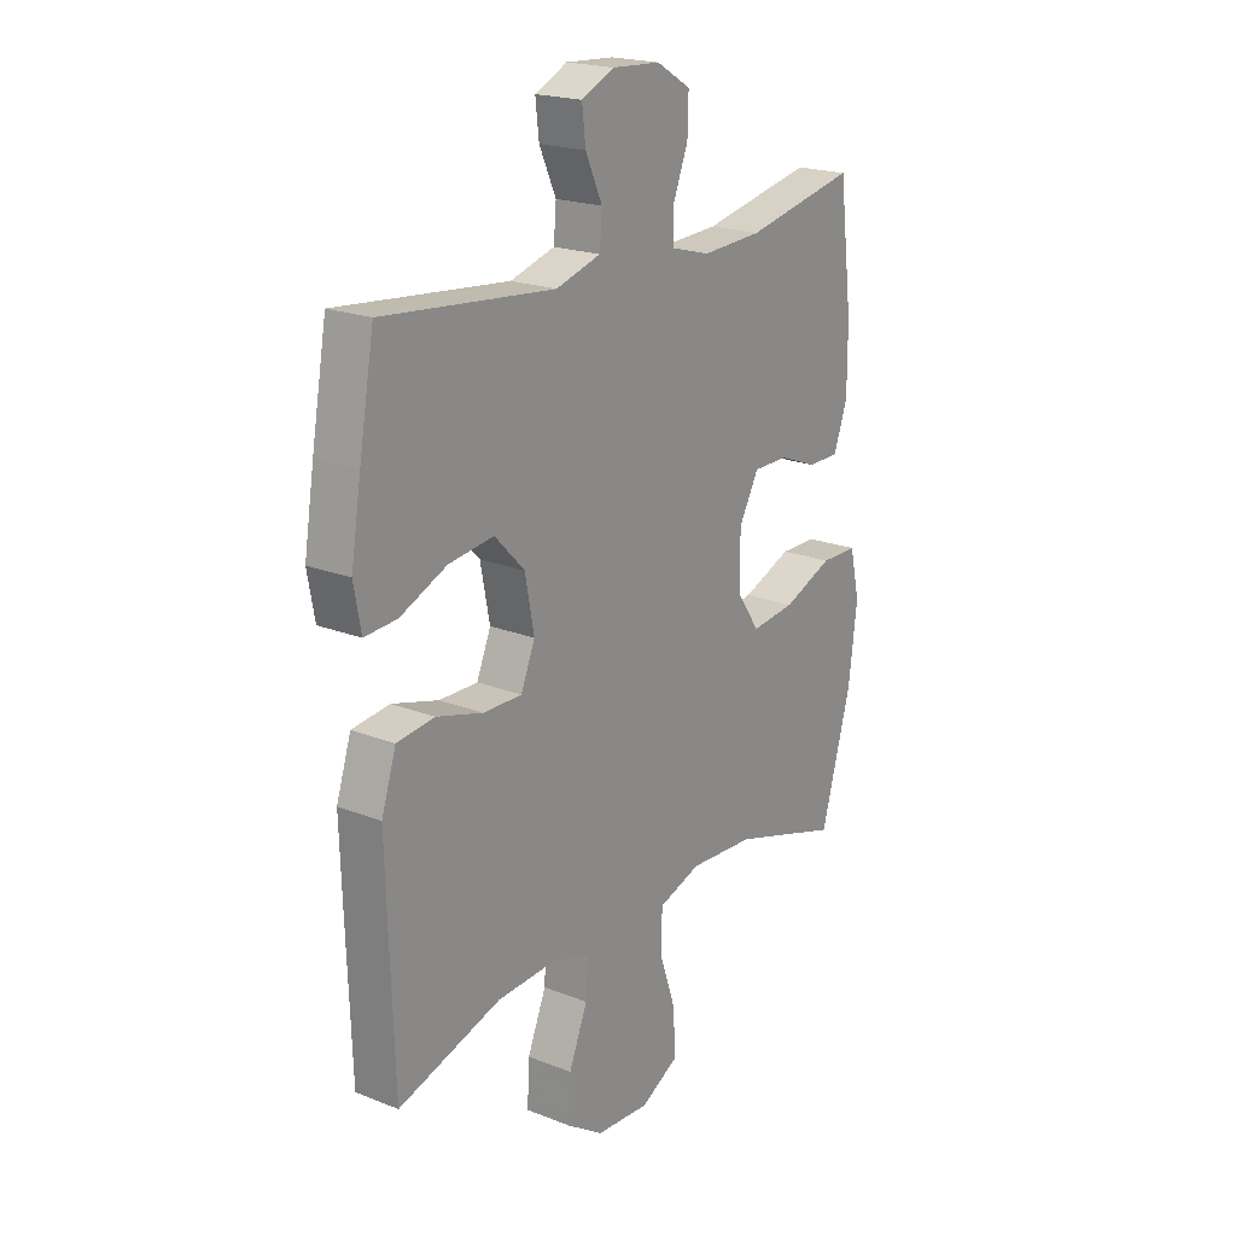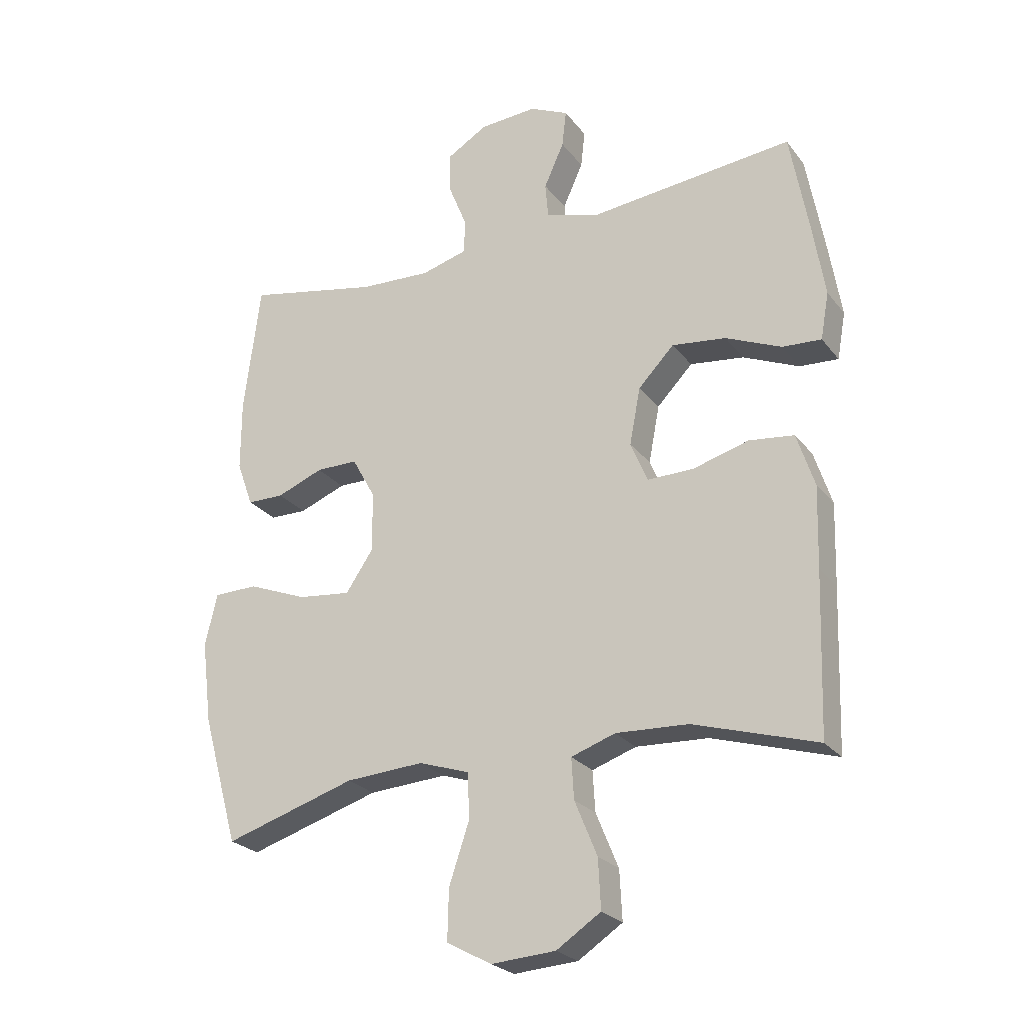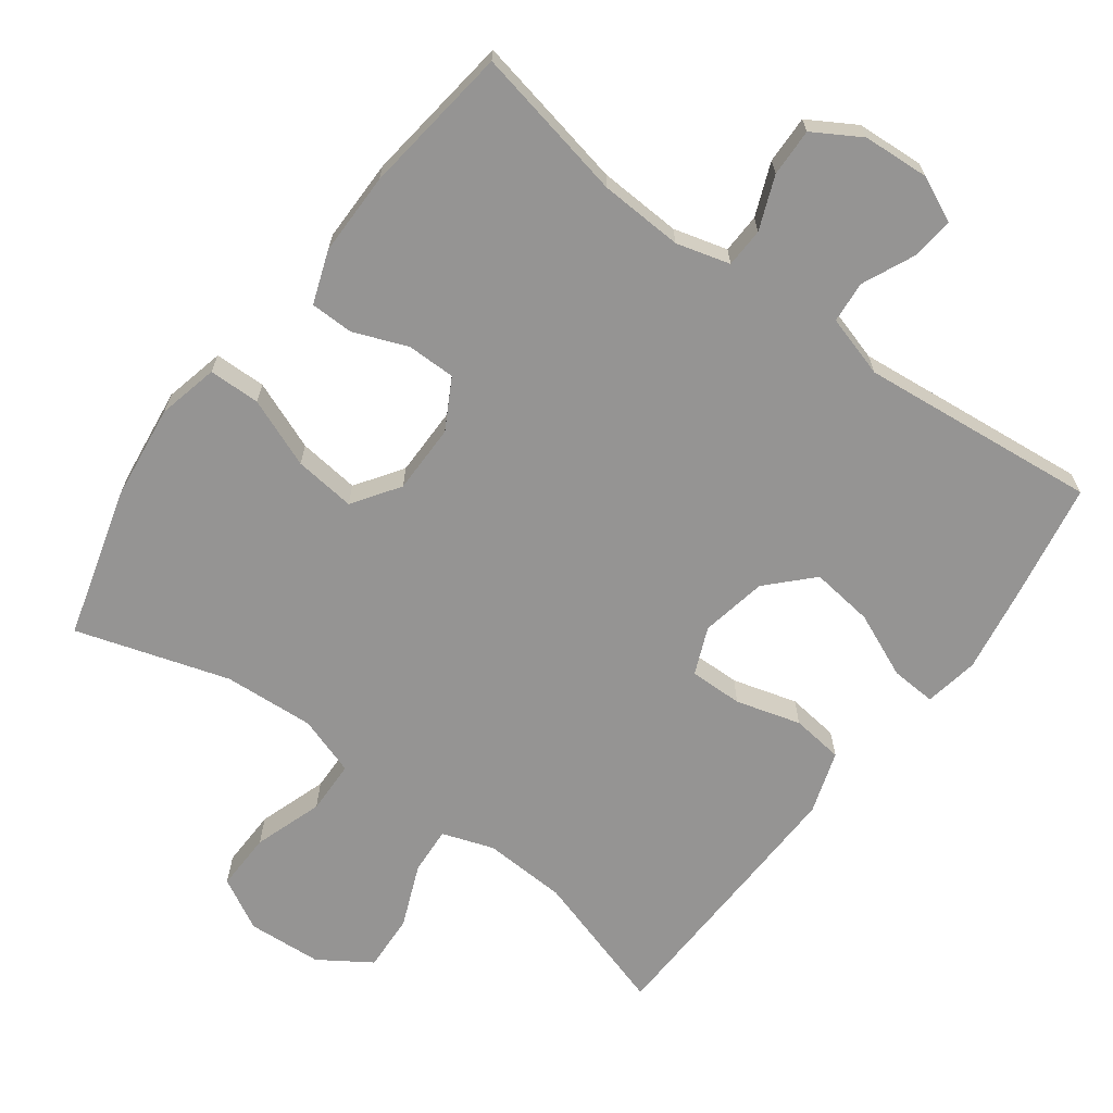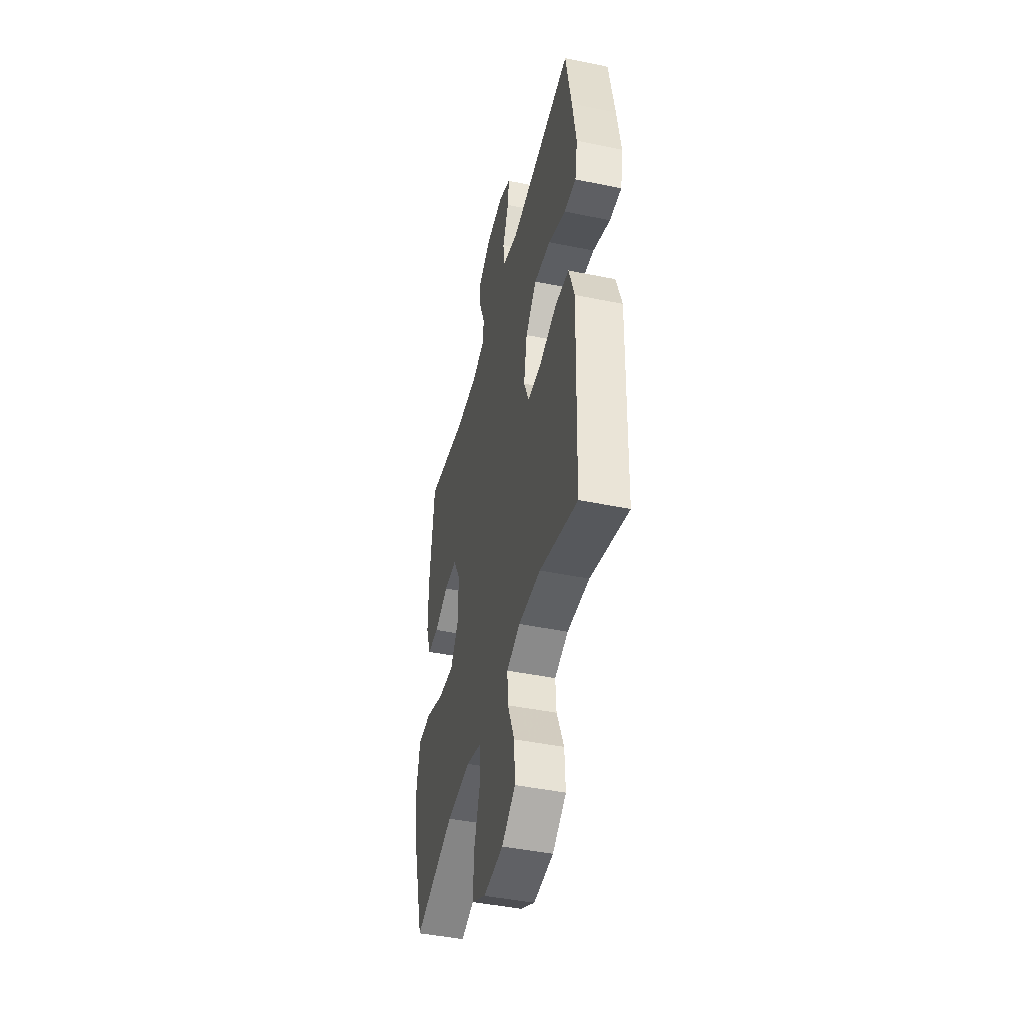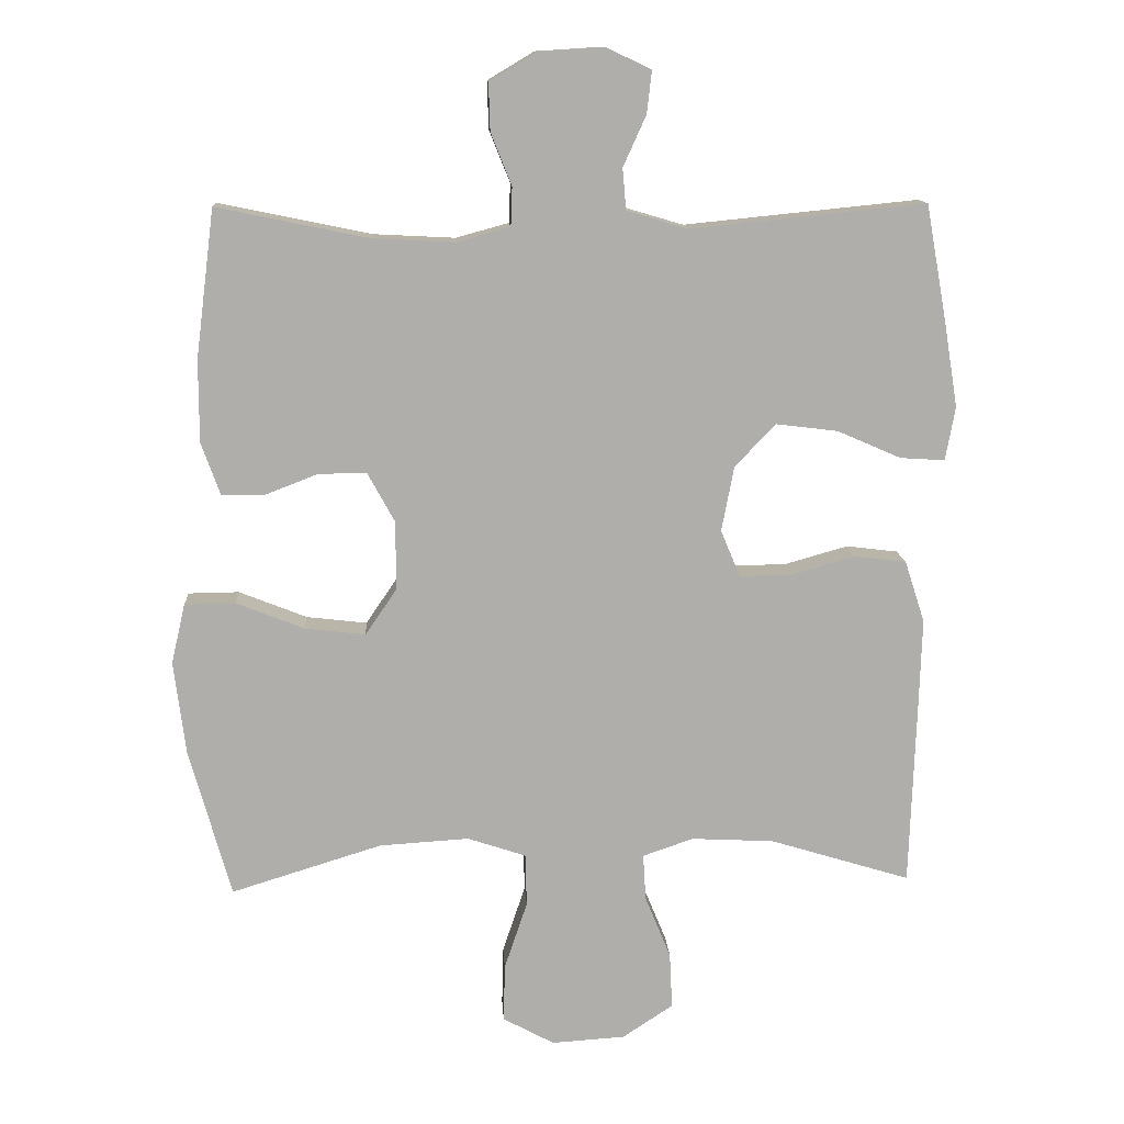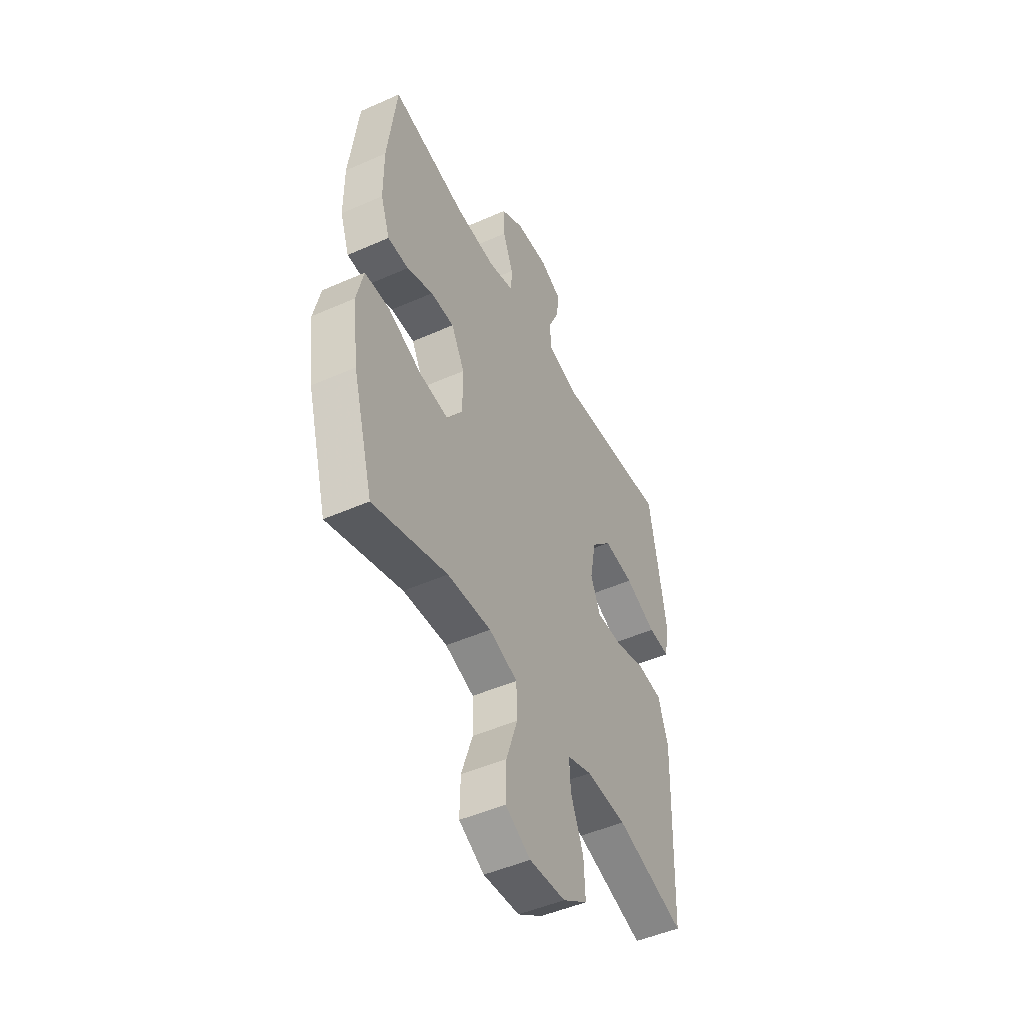
<metadata>
{"format":"obj","ext":"obj","renderer":"f3d","projection":"perspective","resolution":1024,"background":"white","views":[{"elev":20.5,"azim":125.6,"up":"+Z"},{"elev":-24.9,"azim":28.5,"up":"+Z"},{"elev":-67.1,"azim":-36.5,"up":"+Y"},{"elev":-44.8,"azim":76.6,"up":"+Z"},{"elev":12.5,"azim":-3.4,"up":"+Z"},{"elev":-48.1,"azim":-63.6,"up":"+Z"}]}
</metadata>
<code>
v 0.5 0.07 -0.5
v 0.297 0.07 -0.438
v 0.178 0.07 -0.432
v 0.105 0.07 -0.457
v 0.109 0.07 -0.524
v 0.146 0.07 -0.614
v 0.15 0.07 -0.695
v 0.077 0.07 -0.743
v -0.029 0.07 -0.75
v -0.103 0.07 -0.71
v -0.101 0.07 -0.627
v -0.068 0.07 -0.529
v -0.07 0.07 -0.453
v -0.154 0.07 -0.425
v -0.283 0.07 -0.433
v -0.5 0.07 -0.5
v -0.56 0.07 -0.287
v -0.577 0.07 -0.151
v -0.557 0.07 -0.065
v -0.484 0.07 -0.064
v -0.386 0.07 -0.103
v -0.299 0.07 -0.113
v -0.254 0.07 -0.047
v -0.254 0.07 0.052
v -0.293 0.07 0.123
v -0.362 0.07 0.123
v -0.439 0.07 0.093
v -0.5 0.07 0.094
v -0.527 0.07 0.169
v -0.527 0.07 0.287
v -0.5 0.07 0.5
v -0.281 0.07 0.455
v -0.163 0.07 0.449
v -0.087 0.07 0.47
v -0.085 0.07 0.526
v -0.115 0.07 0.601
v -0.117 0.07 0.669
v -0.05 0.07 0.709
v 0.045 0.07 0.715
v 0.109 0.07 0.685
v 0.102 0.07 0.624
v 0.069 0.07 0.551
v 0.074 0.07 0.492
v 0.162 0.07 0.466
v 0.5 0.07 0.5
v 0.53 0.07 0.333
v 0.55 0.07 0.21
v 0.536 0.07 0.133
v 0.472 0.07 0.137
v 0.38 0.07 0.177
v 0.291 0.07 0.188
v 0.232 0.07 0.127
v 0.214 0.07 0.033
v 0.242 0.07 -0.034
v 0.318 0.07 -0.033
v 0.41 0.07 -0.007
v 0.484 0.07 -0.016
v 0.513 0.07 -0.105
v 0.509 0.07 -0.238
v 0.5 0 -0.5
v 0.297 0 -0.438
v 0.178 0 -0.432
v 0.105 0 -0.457
v 0.109 0 -0.524
v 0.146 0 -0.614
v 0.15 0 -0.695
v 0.077 0 -0.743
v -0.029 0 -0.75
v -0.103 0 -0.71
v -0.101 0 -0.627
v -0.068 0 -0.529
v -0.07 0 -0.453
v -0.154 0 -0.425
v -0.283 0 -0.433
v -0.5 0 -0.5
v -0.56 0 -0.287
v -0.577 0 -0.151
v -0.557 0 -0.065
v -0.484 0 -0.064
v -0.386 0 -0.103
v -0.299 0 -0.113
v -0.254 0 -0.047
v -0.254 0 0.052
v -0.293 0 0.123
v -0.362 0 0.123
v -0.439 0 0.093
v -0.5 0 0.094
v -0.527 0 0.169
v -0.527 0 0.287
v -0.5 0 0.5
v -0.281 0 0.455
v -0.163 0 0.449
v -0.087 0 0.47
v -0.085 0 0.526
v -0.115 0 0.601
v -0.117 0 0.669
v -0.05 0 0.709
v 0.045 0 0.715
v 0.109 0 0.685
v 0.102 0 0.624
v 0.069 0 0.551
v 0.074 0 0.492
v 0.162 0 0.466
v 0.5 0 0.5
v 0.53 0 0.333
v 0.55 0 0.21
v 0.536 0 0.133
v 0.472 0 0.137
v 0.38 0 0.177
v 0.291 0 0.188
v 0.232 0 0.127
v 0.214 0 0.033
v 0.242 0 -0.034
v 0.318 0 -0.033
v 0.41 0 -0.007
v 0.484 0 -0.016
v 0.513 0 -0.105
v 0.509 0 -0.238
f 59 1 2
f 58 59 2
f 57 58 2
f 56 57 2
f 55 56 2
f 54 55 2 3
f 53 54 3 4
f 52 53 4
f 48 49 50
f 47 48 50
f 46 47 50
f 45 46 50
f 44 45 50
f 43 44 50 51
f 40 41 42
f 39 40 42
f 38 39 42
f 37 38 42
f 36 37 42
f 35 36 42
f 34 35 42 43
f 43 51 52
f 34 43 52
f 33 34 52
f 30 31 32
f 29 30 32
f 28 29 32
f 27 28 32
f 26 27 32
f 32 33 52
f 26 32 52
f 25 26 52
f 19 20 21
f 18 19 21
f 17 18 21
f 16 17 21
f 15 16 21
f 14 15 21 22
f 13 14 22 23
f 10 11 12
f 9 10 12
f 8 9 12
f 7 8 12
f 6 7 12
f 5 6 12
f 4 5 12 13
f 24 25 52 4
f 4 13 23 24
f 61 60 118
f 61 118 117
f 61 117 116
f 61 116 115
f 61 115 114
f 62 61 114 113
f 63 62 113 112
f 63 112 111
f 109 108 107
f 109 107 106
f 109 106 105
f 109 105 104
f 109 104 103
f 110 109 103 102
f 101 100 99
f 101 99 98
f 101 98 97
f 101 97 96
f 101 96 95
f 101 95 94
f 102 101 94 93
f 111 110 102
f 111 102 93
f 111 93 92
f 91 90 89
f 91 89 88
f 91 88 87
f 91 87 86
f 91 86 85
f 111 92 91
f 111 91 85
f 111 85 84
f 80 79 78
f 80 78 77
f 80 77 76
f 80 76 75
f 80 75 74
f 81 80 74 73
f 82 81 73 72
f 71 70 69
f 71 69 68
f 71 68 67
f 71 67 66
f 71 66 65
f 71 65 64
f 72 71 64 63
f 63 111 84 83
f 83 82 72 63
f 1 60 61 2
f 2 61 62 3
f 3 62 63 4
f 4 63 64 5
f 5 64 65 6
f 6 65 66 7
f 7 66 67 8
f 8 67 68 9
f 9 68 69 10
f 10 69 70 11
f 11 70 71 12
f 12 71 72 13
f 13 72 73 14
f 14 73 74 15
f 15 74 75 16
f 16 75 76 17
f 17 76 77 18
f 18 77 78 19
f 19 78 79 20
f 20 79 80 21
f 21 80 81 22
f 22 81 82 23
f 23 82 83 24
f 24 83 84 25
f 25 84 85 26
f 26 85 86 27
f 27 86 87 28
f 28 87 88 29
f 29 88 89 30
f 30 89 90 31
f 31 90 91 32
f 32 91 92 33
f 33 92 93 34
f 34 93 94 35
f 35 94 95 36
f 36 95 96 37
f 37 96 97 38
f 38 97 98 39
f 39 98 99 40
f 40 99 100 41
f 41 100 101 42
f 42 101 102 43
f 43 102 103 44
f 44 103 104 45
f 45 104 105 46
f 46 105 106 47
f 47 106 107 48
f 48 107 108 49
f 49 108 109 50
f 50 109 110 51
f 51 110 111 52
f 52 111 112 53
f 53 112 113 54
f 54 113 114 55
f 55 114 115 56
f 56 115 116 57
f 57 116 117 58
f 58 117 118 59
f 59 118 60 1

</code>
